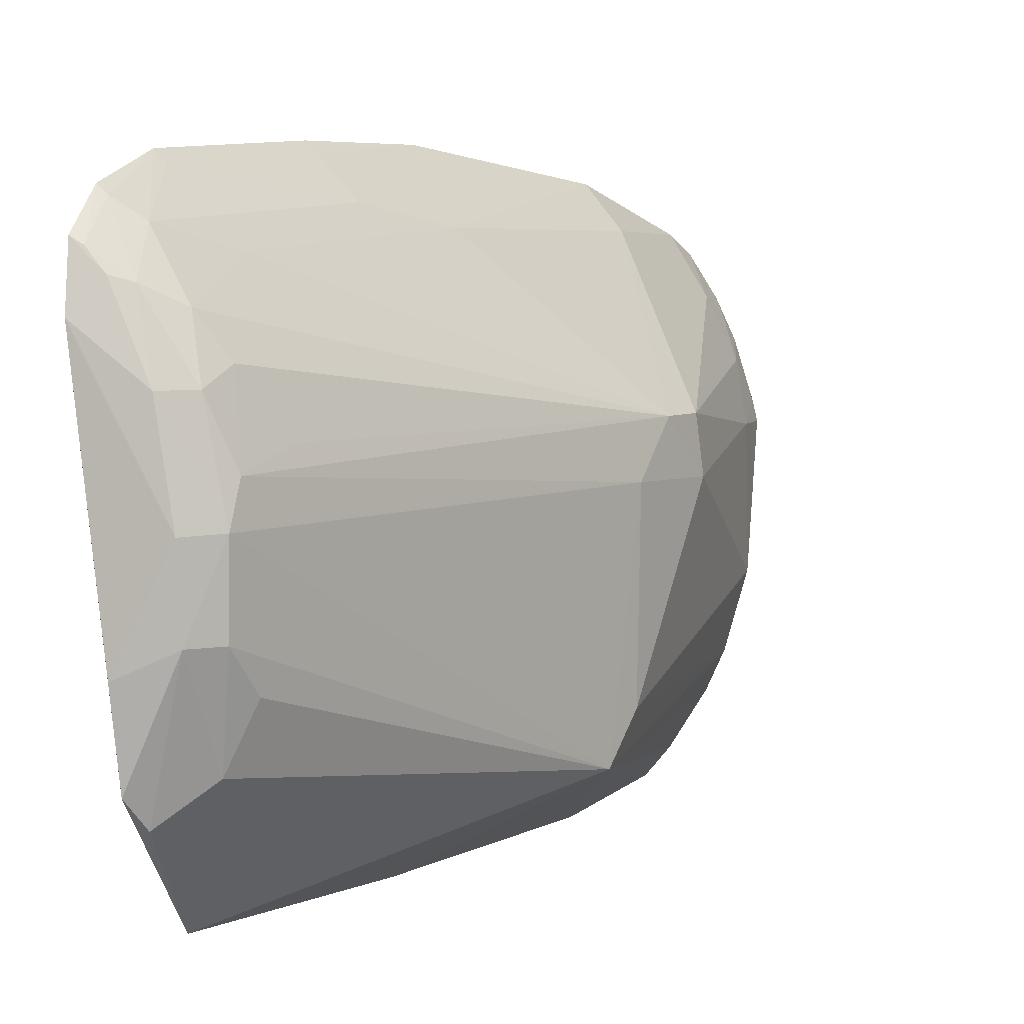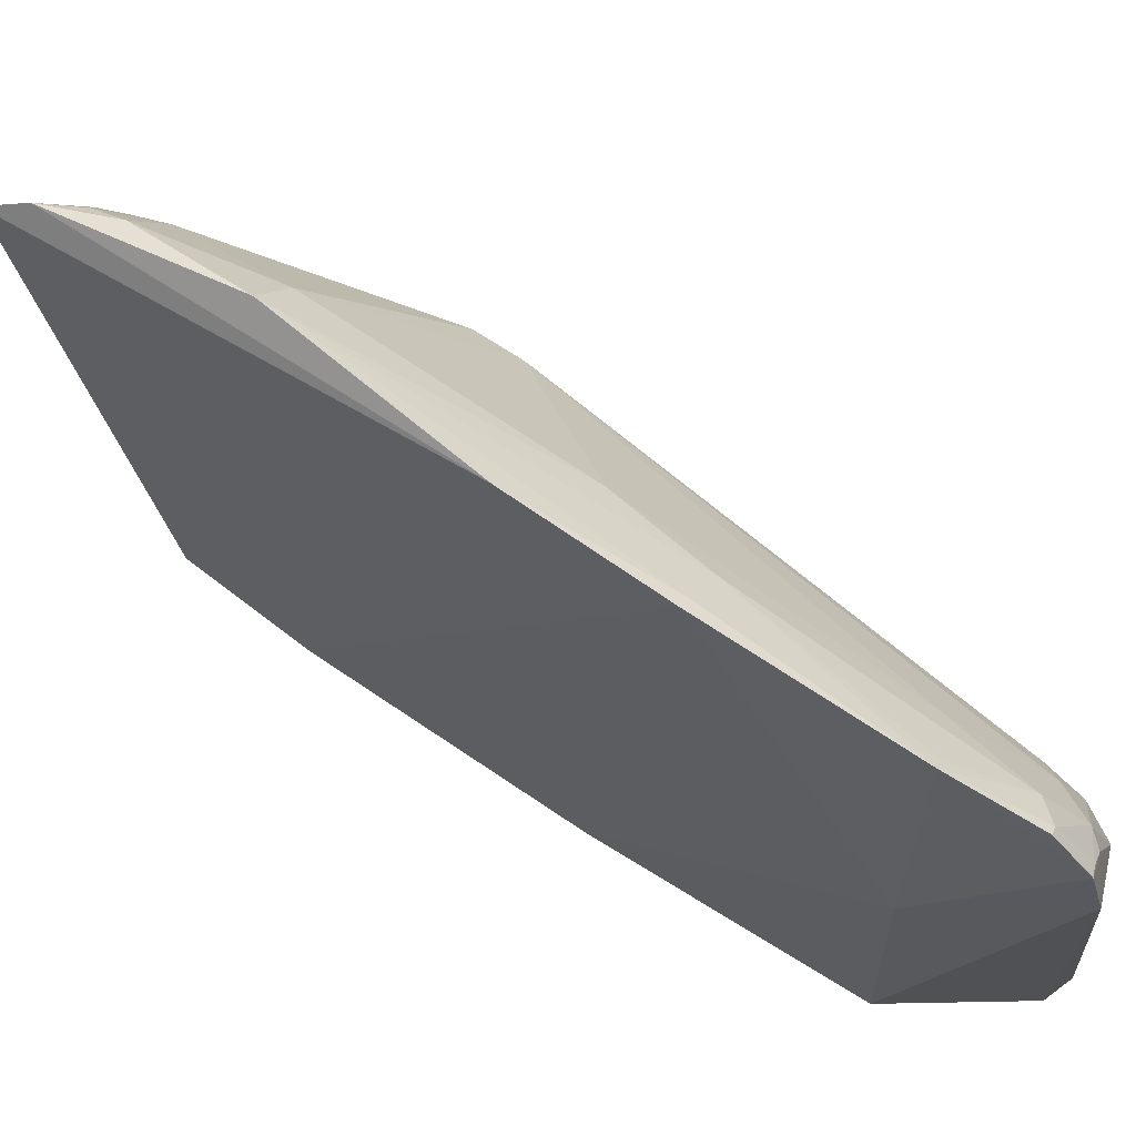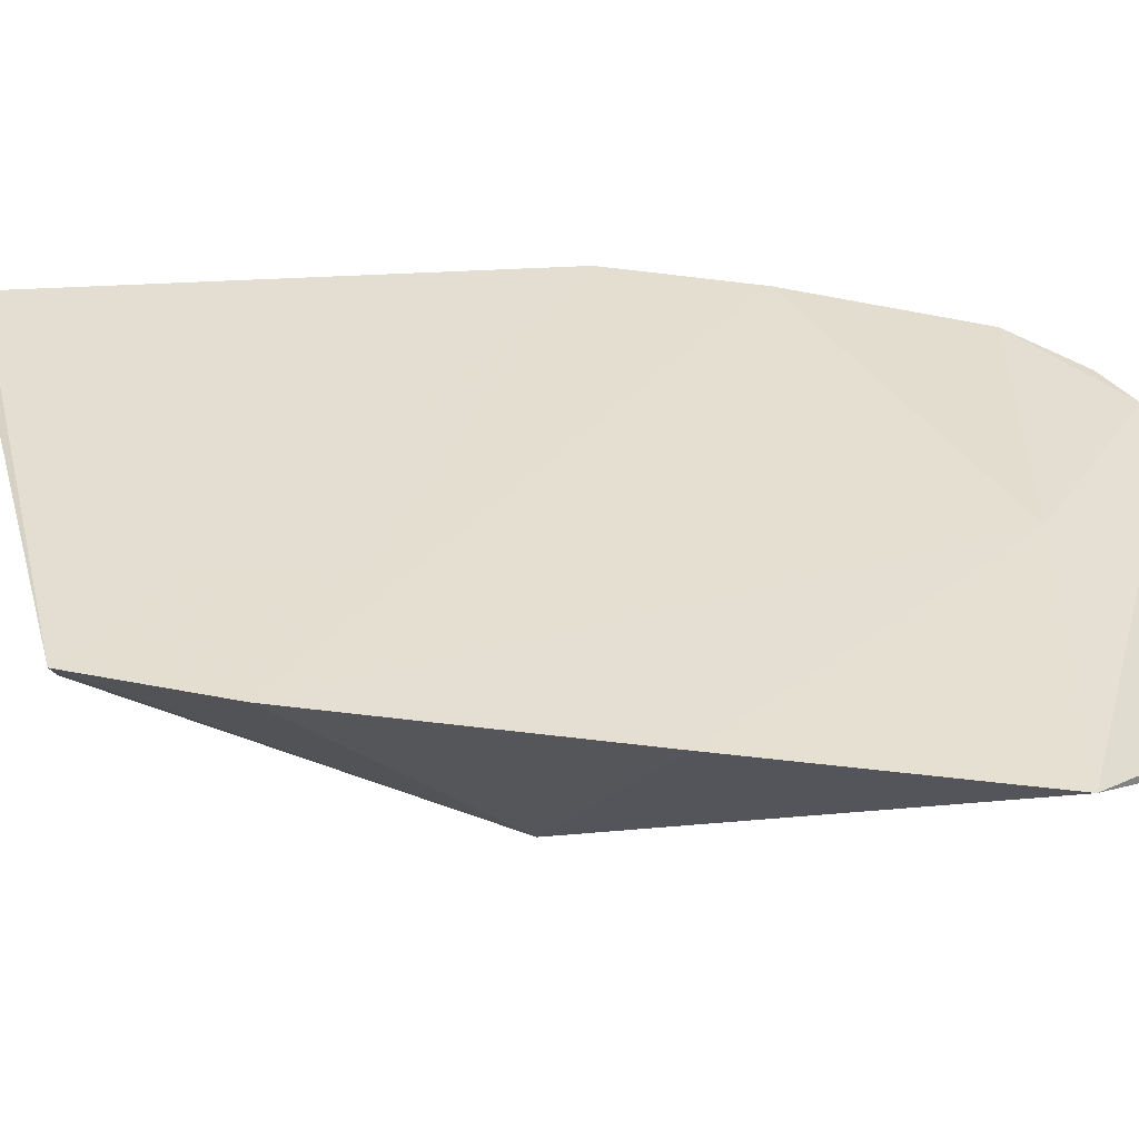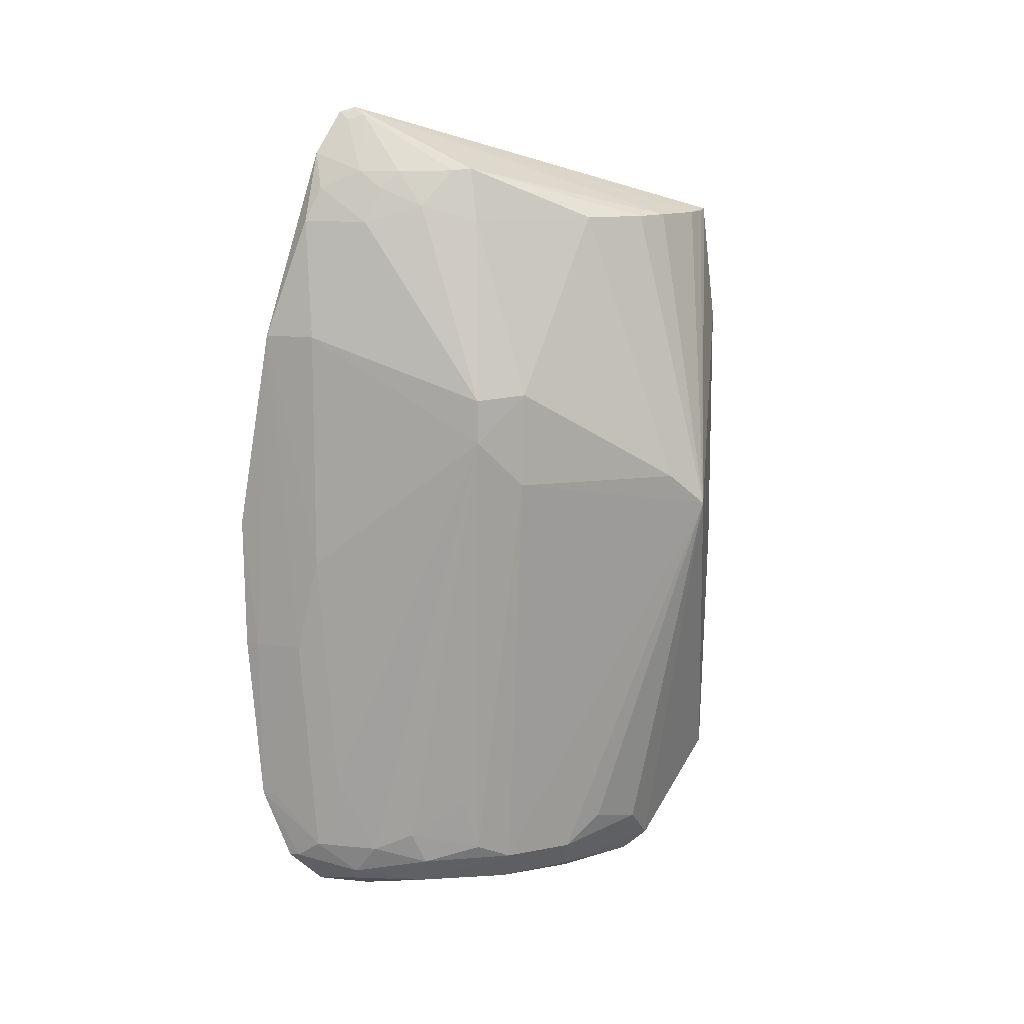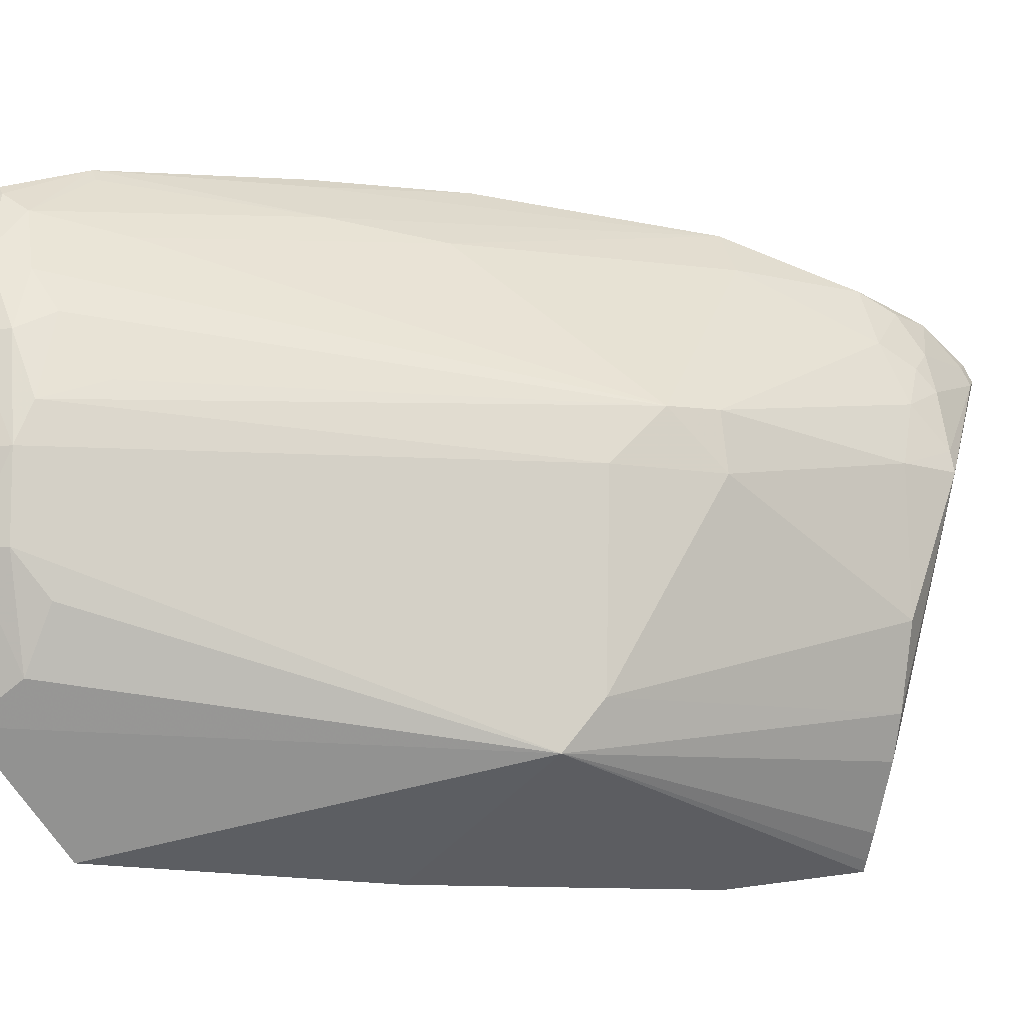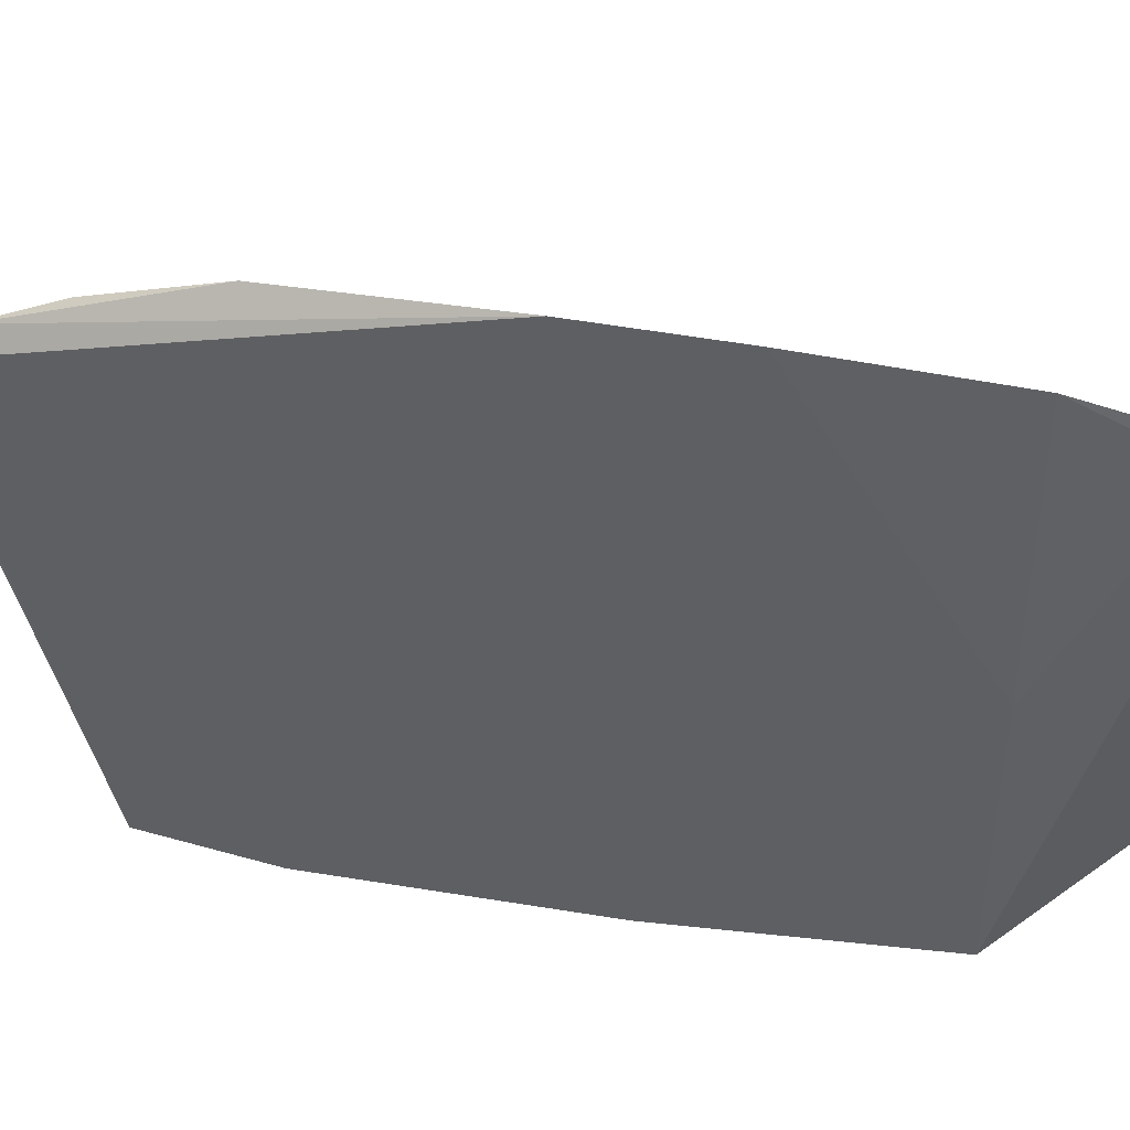
<metadata>
{"format":"obj","ext":"obj","renderer":"f3d","projection":"perspective","resolution":1024,"background":"white","views":[{"elev":5.3,"azim":-147.1,"up":"+Y"},{"elev":65.3,"azim":125.0,"up":"+Y"},{"elev":-55.8,"azim":82.4,"up":"+Y"},{"elev":12.1,"azim":-112.0,"up":"+Z"},{"elev":-11.1,"azim":-108.4,"up":"+Y"},{"elev":41.9,"azim":101.4,"up":"+Y"}]}
</metadata>
<code>
v -0.0159 0.009851 0.0674
v -0.01577 -0.01584 0.06044
v -0.01445 0.01775 0.03178
v -0.01625 0.01008 0.01379
v -0.02538 0.00184 0.04937
v -0.01614 -0.01621 0.02097
v -0.01555 0.01079 0.06711
v -0.02206 -0.004064 0.06035
v -0.01954 0.01046 0.01759
v -0.01565 -0.01688 0.03656
v -0.01505 0.0004803 0.02096
v -0.01455 0.01787 0.04016
v -0.01948 0.009318 0.0623
v -0.01964 -0.0107 0.0603
v -0.01561 0.01543 0.01646
v -0.02196 -0.002896 0.01676
v -0.01561 -0.01686 0.0529
v -0.02511 0.004931 0.0464
v -0.0184 0.0104 0.06339
v -0.0209 0.003743 0.06354
v -0.01742 -0.01405 0.06028
v -0.02494 -0.01144 0.0412
v -0.01747 0.01177 0.01489
v -0.01586 0.01333 0.01451
v -0.01479 0.01699 0.02096
v -0.01839 -0.008999 0.01432
v -0.01861 0.01388 0.05286
v -0.02508 0.004948 0.04912
v -0.02195 0.003807 0.01762
v -0.01656 0.009495 0.06694
v -0.01957 0.008154 0.06337
v -0.02075 -0.008464 0.06027
v -0.02199 0.003769 0.06023
v -0.02519 -0.00884 0.04329
v -0.0163 -0.01532 0.0603
v -0.01831 0.01146 0.01569
v -0.02092 0.00154 0.0148
v -0.01647 0.01293 0.01473
v -0.01732 0.01388 0.01766
v -0.02077 -0.008505 0.01774
v -0.01739 0.01494 0.03184
v -0.01731 0.01377 0.06025
v -0.02079 0.008215 0.01871
v -0.01621 0.0126 0.06452
v -0.02082 0.00709 0.06125
v -0.02067 0.00487 0.06342
v -0.02528 0.001949 0.04348
v -0.02079 0.00724 0.01665
v -0.01976 0.007237 0.01489
v -0.02207 0.001606 0.0167
v -0.02102 -0.002894 0.01503
v -0.01834 -0.004242 0.01368
v -0.01613 0.01496 0.01657
v -0.01845 0.01271 0.0224
v -0.022 -0.005214 0.01868
v -0.01883 -0.01049 0.01548
v -0.01645 0.01629 0.05287
v -0.01516 0.01716 0.0318
v -0.0154 0.01633 0.02105
v -0.0185 0.01388 0.03781
v -0.01957 0.01047 0.0602
v -0.02205 0.004932 0.02104
v -0.01622 0.01047 0.06662
v -0.01736 0.01273 0.06231
f 7 1 2
f 11 6 4
f 11 10 6
f 12 7 2
f 17 12 2
f 17 3 12
f 17 11 3
f 17 10 11
f 20 14 1
f 21 2 1
f 21 1 14
f 22 6 10
f 22 10 17
f 22 21 14
f 22 17 2
f 24 11 4
f 24 4 23
f 25 3 11
f 25 24 15
f 25 11 24
f 26 4 6
f 28 18 5
f 28 27 18
f 30 1 7
f 30 20 1
f 31 19 13
f 31 30 19
f 32 20 8
f 32 14 20
f 32 22 14
f 33 5 8
f 33 8 20
f 33 28 5
f 34 8 5
f 34 32 8
f 34 22 32
f 35 22 2
f 35 2 21
f 35 21 22
f 38 24 23
f 38 15 24
f 38 23 36
f 39 36 9
f 43 18 9
f 44 7 12
f 45 31 13
f 45 28 33
f 46 20 30
f 46 30 31
f 46 31 45
f 46 45 33
f 46 33 20
f 47 34 5
f 47 5 18
f 47 18 29
f 47 22 34
f 48 9 36
f 48 43 9
f 48 29 43
f 49 23 4
f 49 4 37
f 49 48 36
f 49 36 23
f 50 29 48
f 50 49 37
f 50 48 49
f 50 47 29
f 50 16 22
f 50 22 47
f 51 50 37
f 51 16 50
f 51 40 16
f 52 37 4
f 52 4 26
f 52 51 37
f 52 26 51
f 53 38 36
f 53 15 38
f 53 36 39
f 53 39 25
f 53 25 15
f 54 39 9
f 54 9 18
f 54 41 39
f 55 40 22
f 55 22 16
f 55 16 40
f 56 26 6
f 56 6 22
f 56 22 40
f 56 51 26
f 56 40 51
f 57 27 42
f 57 44 12
f 57 42 44
f 58 12 3
f 58 3 25
f 58 25 41
f 58 57 12
f 58 41 57
f 59 41 25
f 59 25 39
f 59 39 41
f 60 18 27
f 60 57 41
f 60 27 57
f 60 54 18
f 60 41 54
f 61 13 19
f 61 45 13
f 61 28 45
f 61 42 27
f 61 27 28
f 62 43 29
f 62 29 18
f 62 18 43
f 63 30 7
f 63 7 44
f 63 44 19
f 63 19 30
f 64 44 42
f 64 19 44
f 64 61 19
f 64 42 61

</code>
